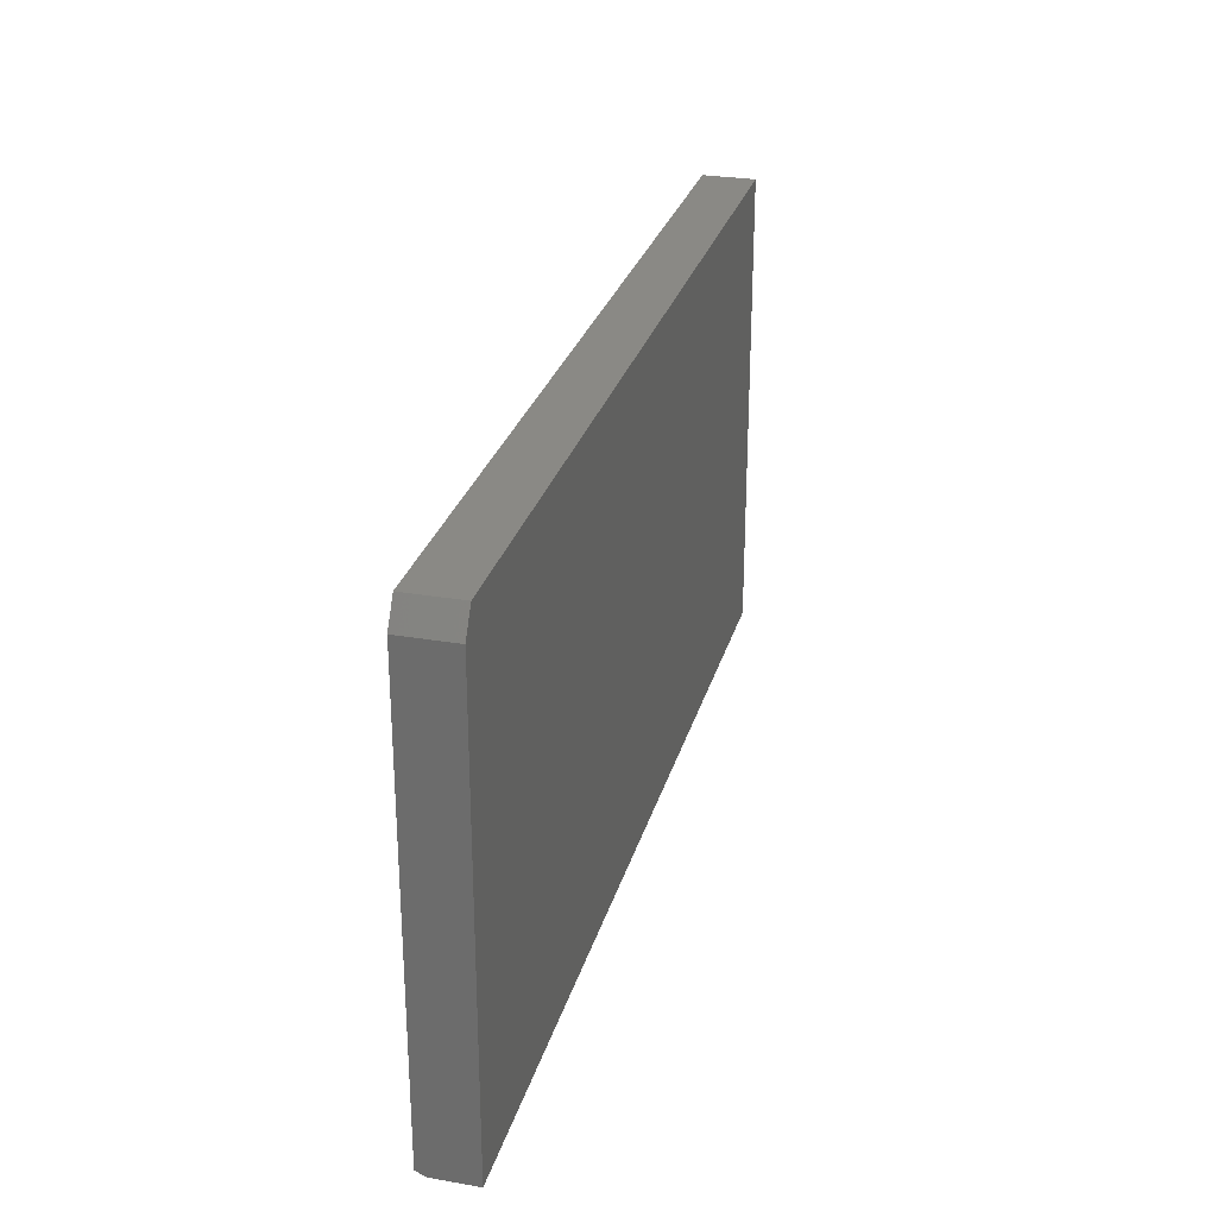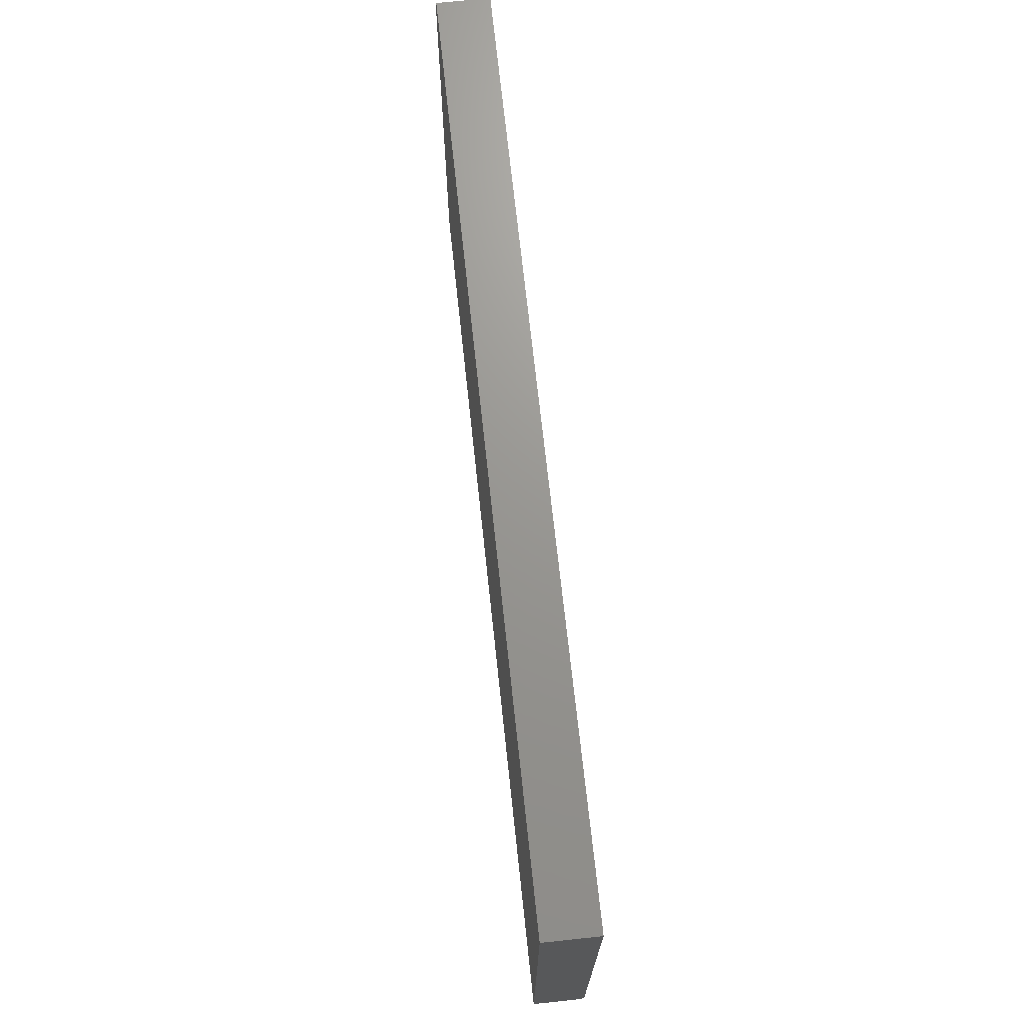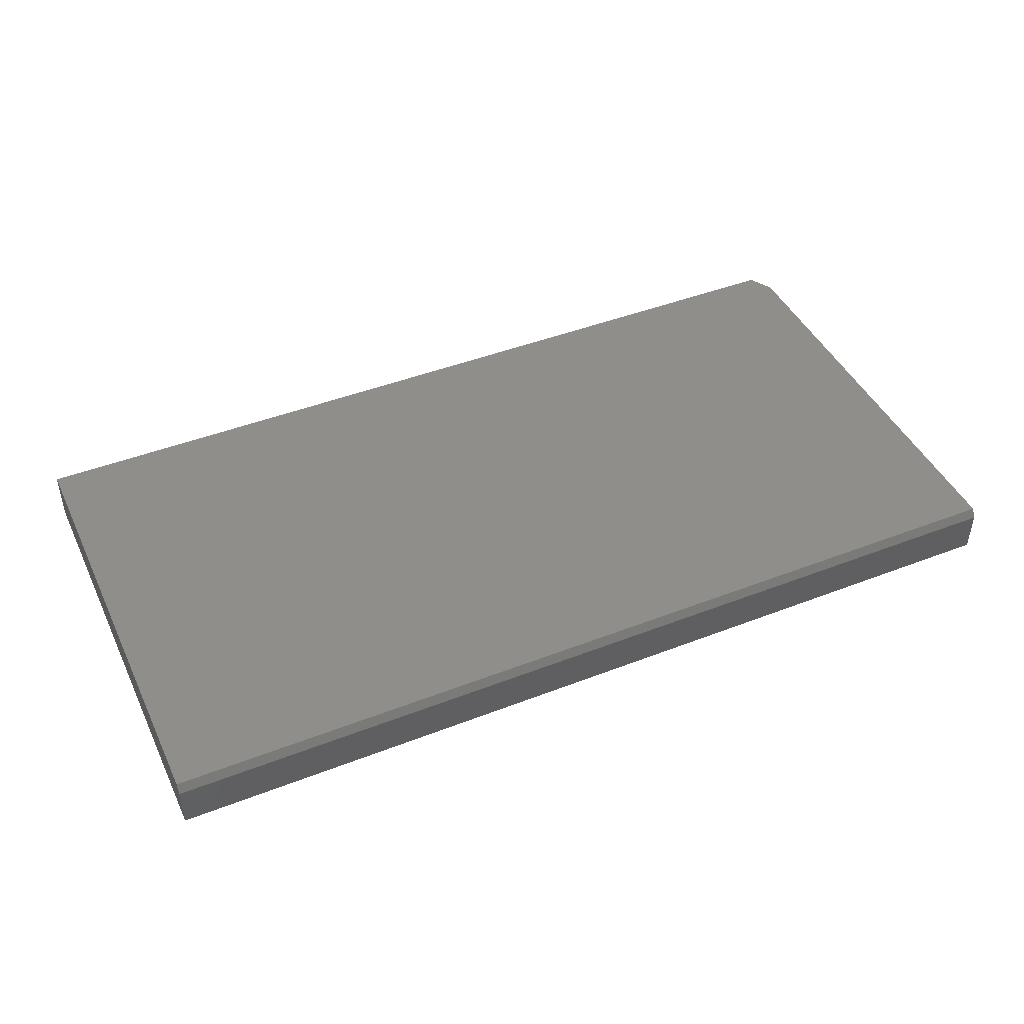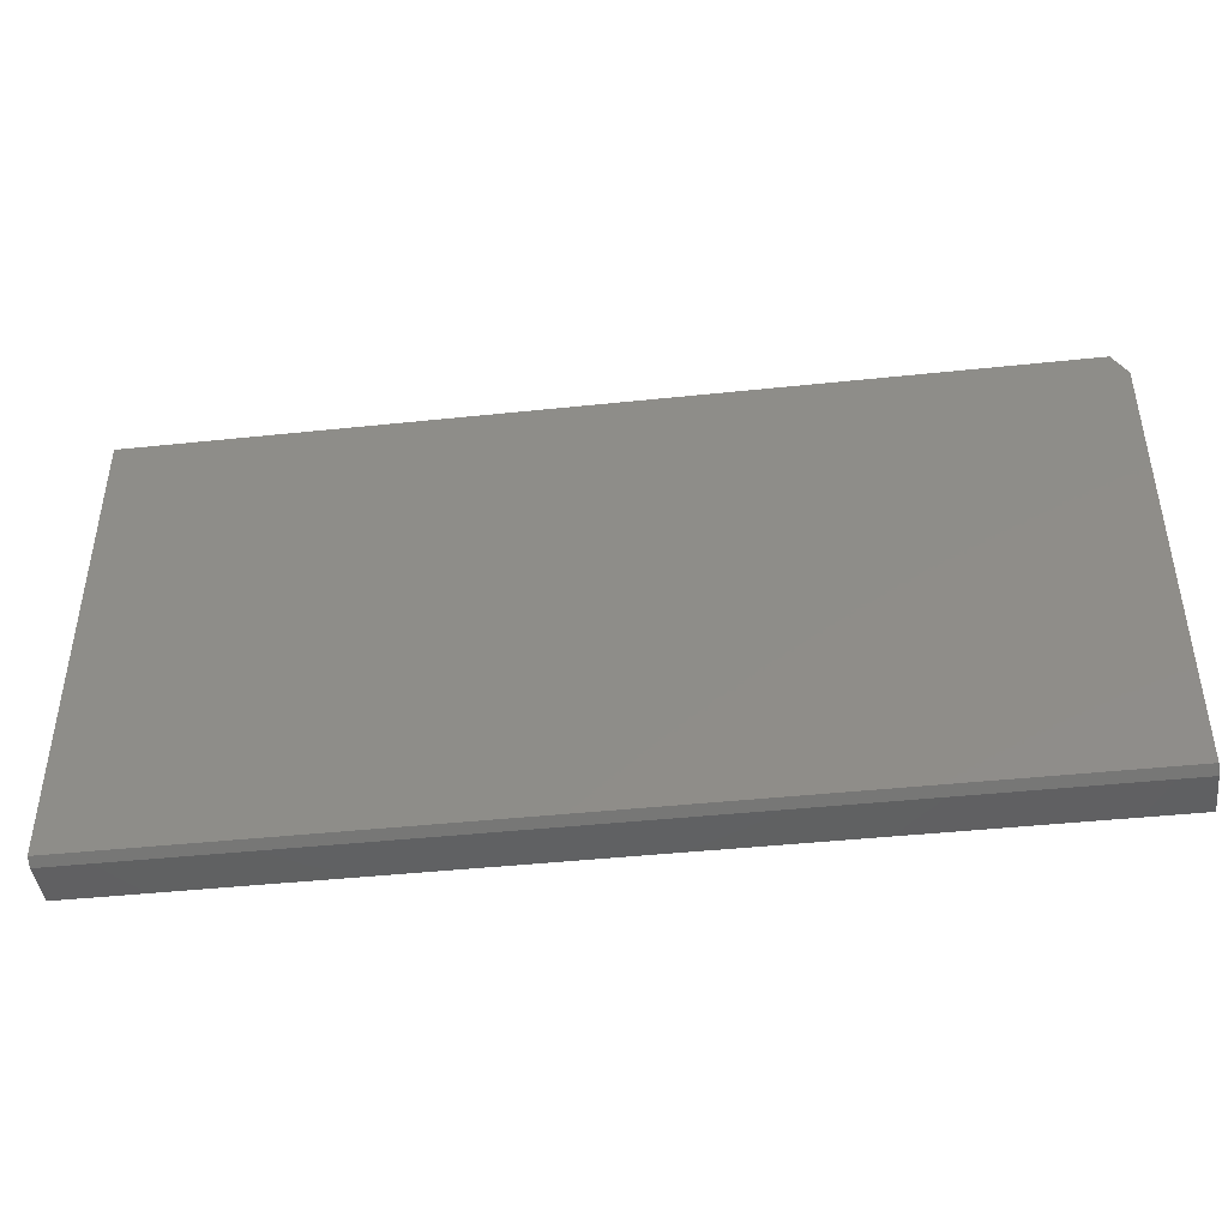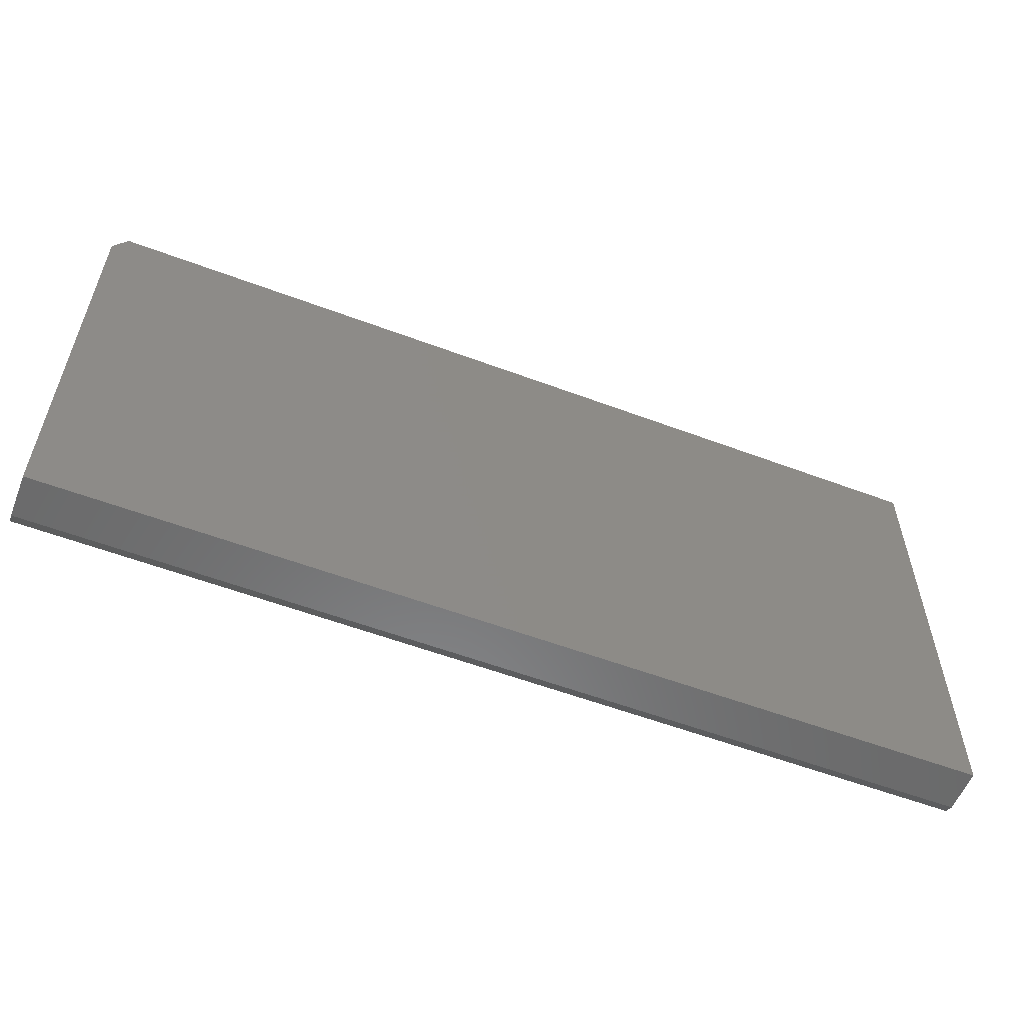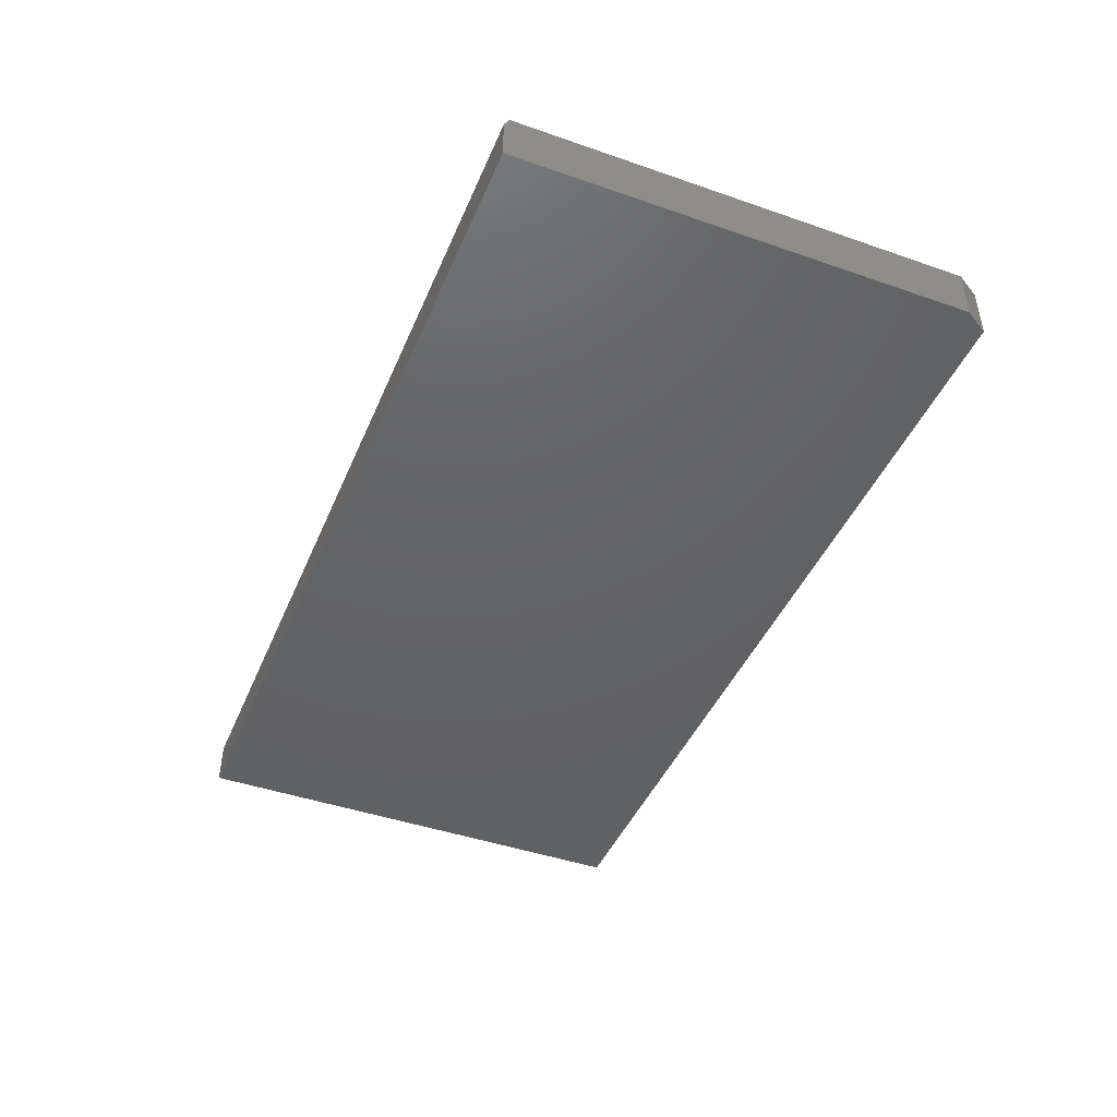
<metadata>
{"format":"stl","ext":"stl","renderer":"f3d","projection":"perspective","resolution":1024,"background":"white","views":[{"elev":27.9,"azim":-75.3,"up":"+Z"},{"elev":70.2,"azim":83.9,"up":"+Z"},{"elev":44.4,"azim":155.6,"up":"+Y"},{"elev":-43.5,"azim":-172.9,"up":"+Z"},{"elev":-56.7,"azim":-21.4,"up":"+Z"},{"elev":-44.2,"azim":-112.1,"up":"+Y"}]}
</metadata>
<code>
# stl→obj: 12 verts, 20 faces
v -0.7266 4.555e-17 0.3831
v 0.75 2.095e-16 0.3831
v -0.75 4.078e-17 0.344
v 0.75 1.67e-16 -0.3828
v -0.75 4.337e-19 -0.3828
v -0.75 -0.08594 0.344
v -0.75 -0.08594 -0.3906
v -0.75 -0.01562 -0.3906
v 0.75 -0.08594 -0.3906
v 0.75 -0.08594 0.3831
v -0.7266 -0.08594 0.3831
v 0.75 -0.01562 -0.3906
f 1 2 3
f 3 2 4
f 3 4 5
f 6 3 7
f 7 3 5
f 7 5 8
f 7 9 6
f 6 9 10
f 6 10 11
f 10 2 11
f 11 2 1
f 11 1 6
f 6 1 3
f 2 10 4
f 4 10 9
f 4 9 12
f 7 8 9
f 9 8 12
f 8 5 12
f 12 5 4

</code>
